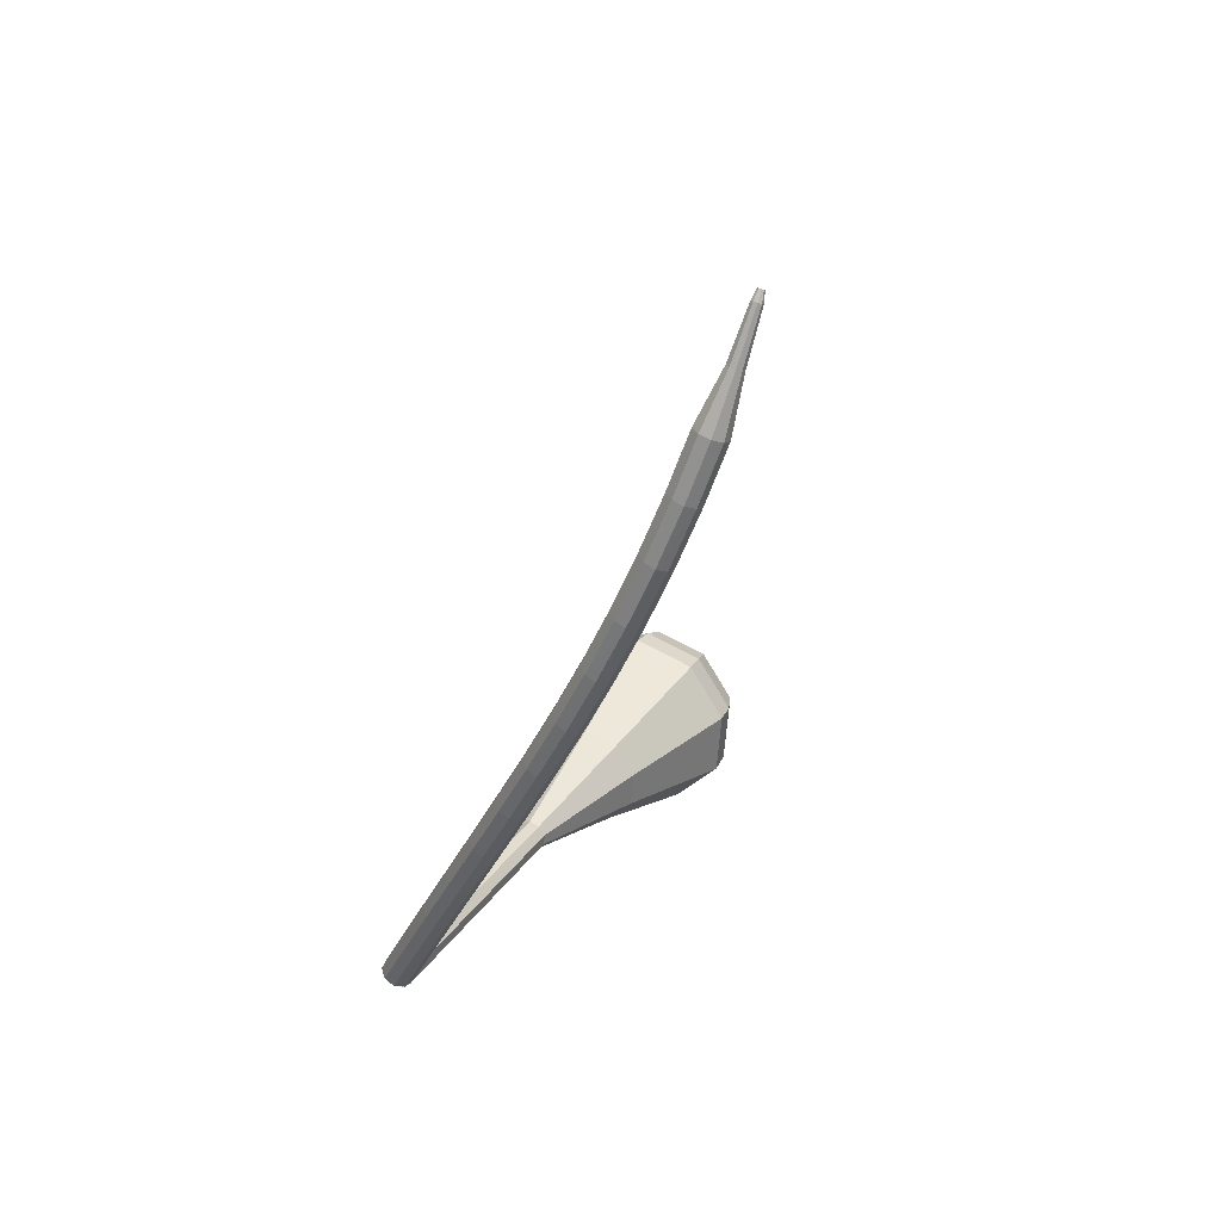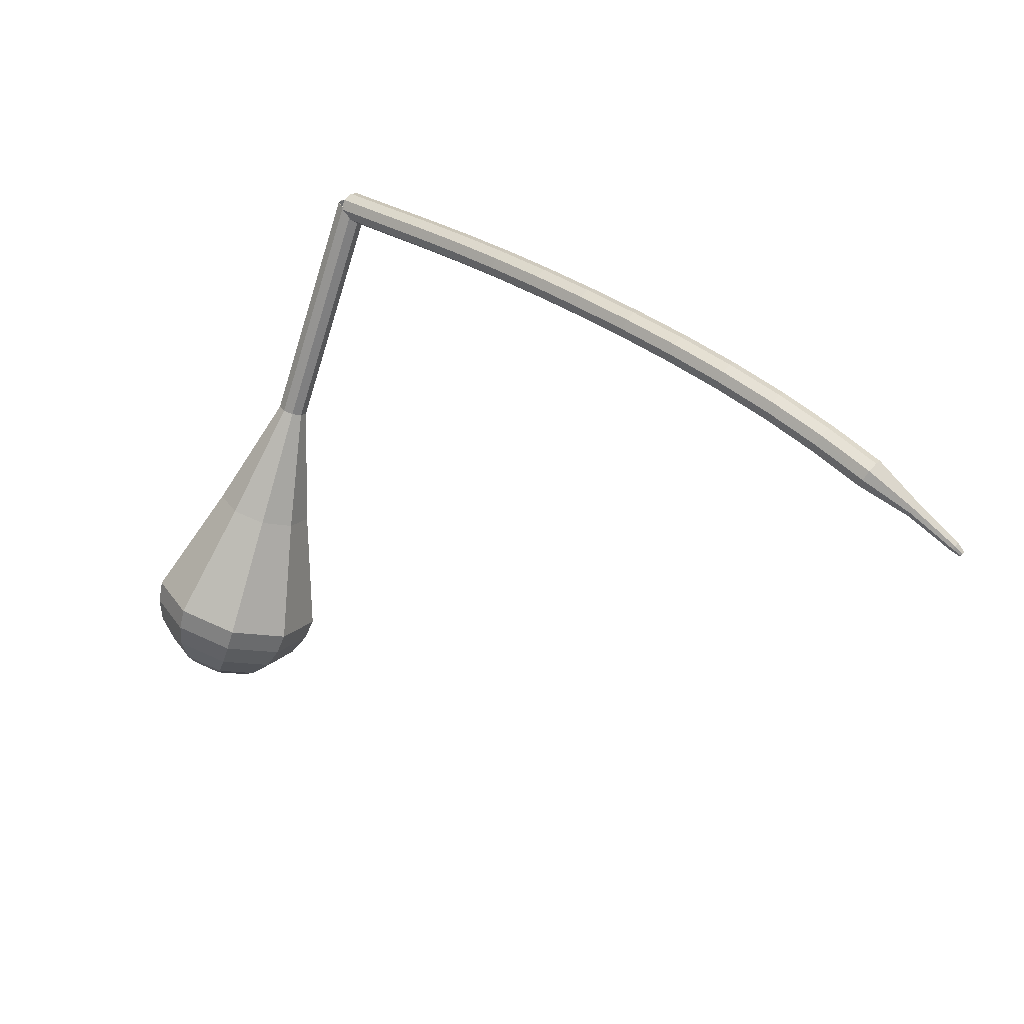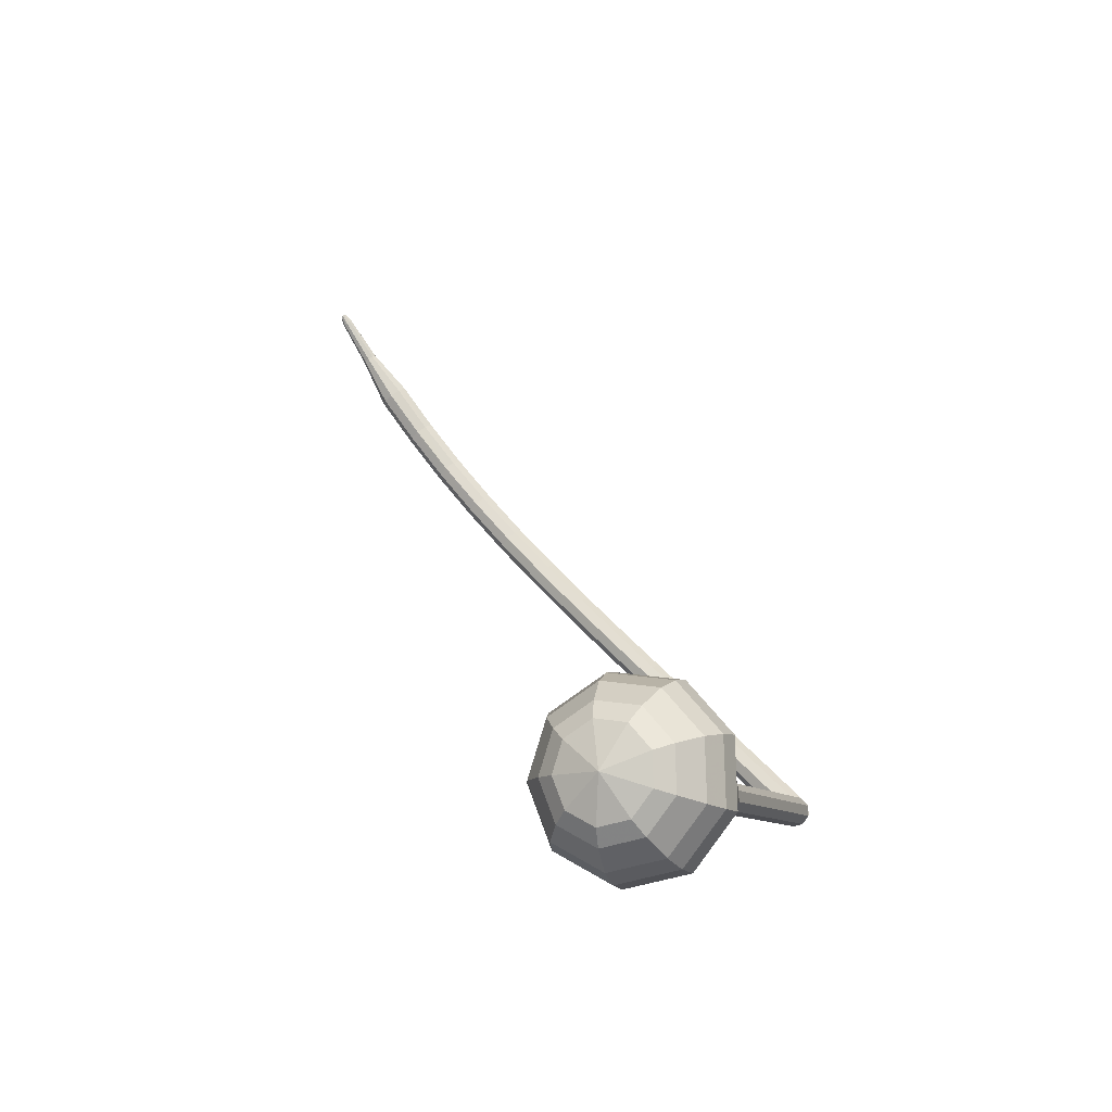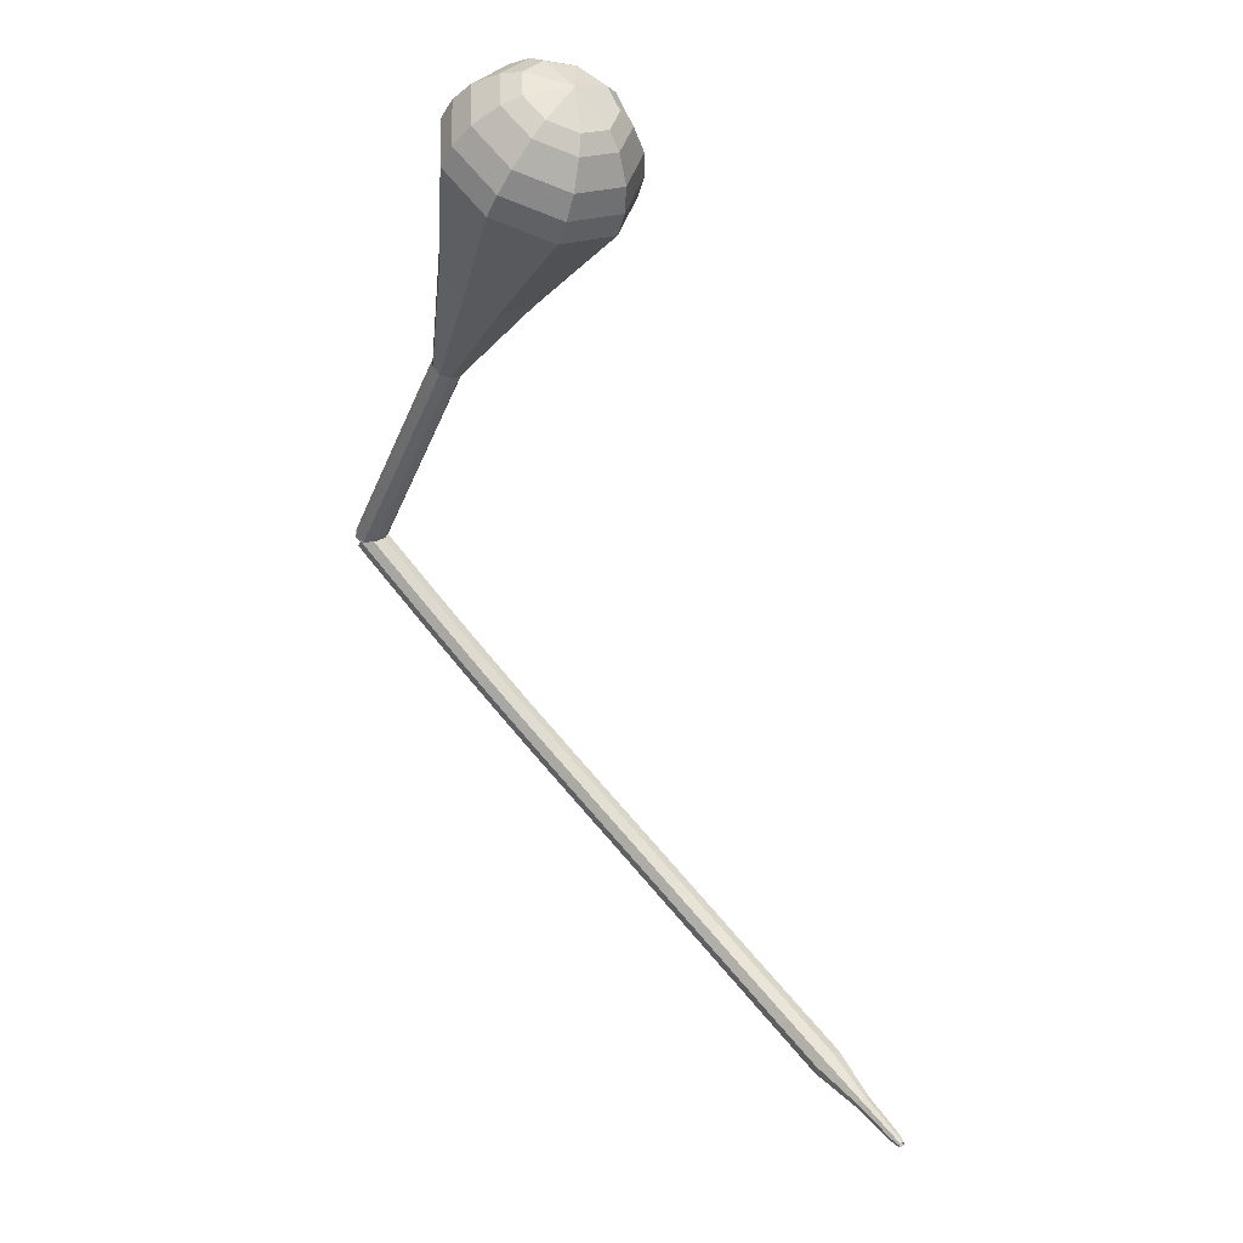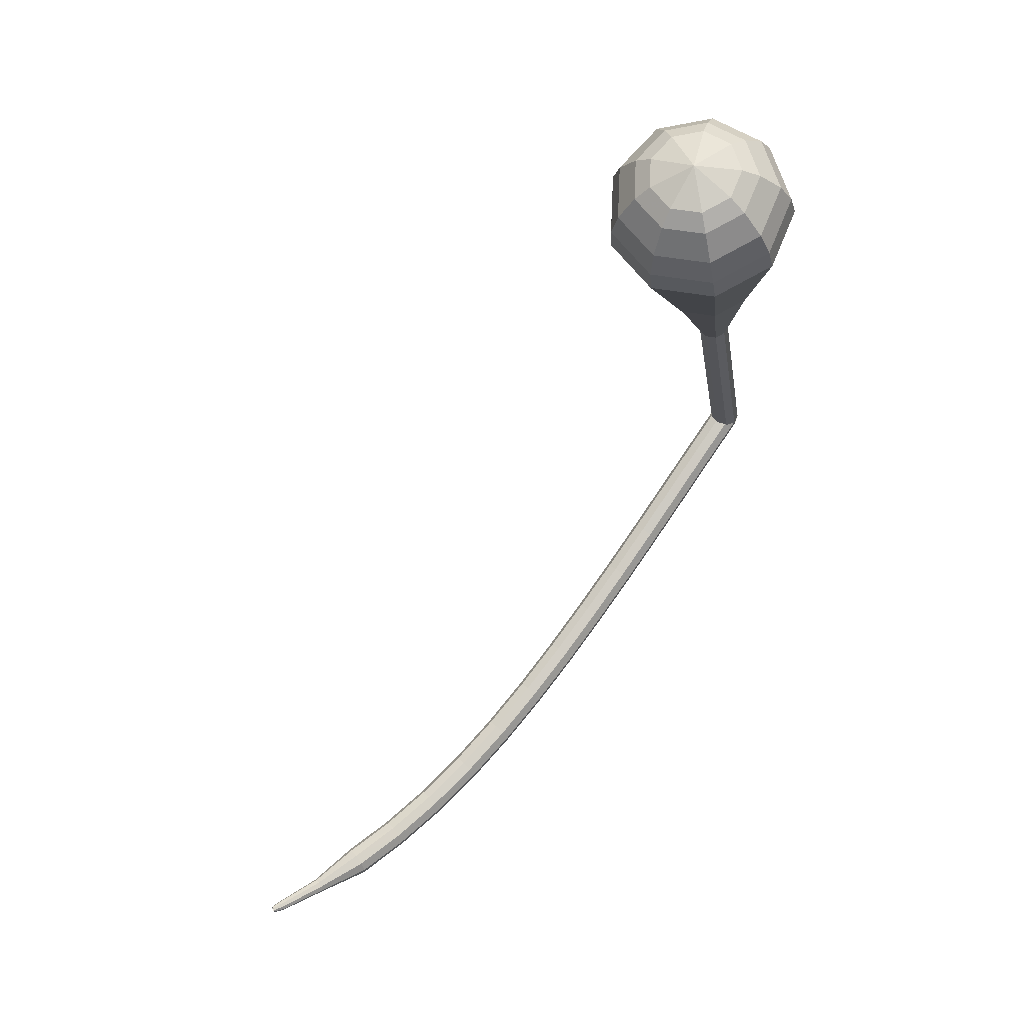
<metadata>
{"format":"obj","ext":"obj","renderer":"f3d","projection":"perspective","resolution":1024,"background":"white","views":[{"elev":-43.7,"azim":-70.7,"up":"+Z"},{"elev":-45.2,"azim":-173.1,"up":"+Y"},{"elev":55.6,"azim":92.6,"up":"+Z"},{"elev":74.1,"azim":-88.1,"up":"+Z"},{"elev":-41.6,"azim":34.3,"up":"+Y"}]}
</metadata>
<code>
g tube1
v 149.9 158.8 108
v 150.2 158.6 107.2
v 150.7 158.1 106.7
v 151.2 157.5 106.9
v 151.6 157 107.5
v 151.5 157 108.4
v 151.1 157.3 109
v 150.5 157.9 109.2
v 150.1 158.5 108.8
v 149.9 158.8 108
v 146.5 155.7 107.6
v 146.7 155.6 106.8
v 147.3 155.1 106.3
v 147.8 154.4 106.5
v 148.1 154 107.1
v 148.1 153.9 108
v 147.7 154.3 108.6
v 147.1 154.9 108.8
v 146.6 155.5 108.4
v 146.5 155.7 107.6
v 143.1 152.7 107.1
v 143.3 152.5 106.3
v 143.9 152 105.9
v 144.4 151.4 106.1
v 144.7 150.9 106.7
v 144.7 150.9 107.6
v 144.3 151.2 108.2
v 143.7 151.9 108.4
v 143.2 152.4 107.9
v 143.1 152.7 107.1
v 139.7 149.6 106.8
v 139.9 149.4 106
v 140.4 148.9 105.5
v 141 148.3 105.7
v 141.3 147.8 106.3
v 141.3 147.8 107.2
v 140.9 148.2 107.8
v 140.3 148.8 108
v 139.8 149.3 107.6
v 139.7 149.6 106.8
v 136.2 146.4 106.5
v 136.5 146.3 105.7
v 137 145.7 105.2
v 137.5 145.1 105.4
v 137.9 144.7 106
v 137.9 144.6 106.9
v 137.5 145 107.5
v 136.9 145.6 107.7
v 136.4 146.2 107.3
v 136.2 146.4 106.5
v 132.8 143.2 106.2
v 133 143 105.4
v 133.5 142.5 105
v 134.1 141.9 105.2
v 134.4 141.5 105.8
v 134.4 141.4 106.7
v 134 141.8 107.3
v 133.4 142.4 107.5
v 132.9 143 107
v 132.8 143.2 106.2
v 129.3 140 106.1
v 129.5 139.7 105.3
v 130 139.2 104.9
v 130.6 138.6 105.1
v 130.9 138.2 105.7
v 130.9 138.2 106.6
v 130.5 138.6 107.2
v 130 139.2 107.4
v 129.5 139.7 106.9
v 129.3 140 106.1
v 125.8 136.7 106.2
v 125.9 136.5 105.4
v 126.4 135.9 105
v 127 135.3 105.1
v 127.4 134.9 105.8
v 127.4 134.9 106.6
v 127.1 135.3 107.3
v 126.5 136 107.4
v 126 136.5 107
v 125.8 136.7 106.2
v 122.3 133.5 106.4
v 122.4 133.2 105.6
v 122.9 132.7 105.2
v 123.5 132 105.3
v 123.9 131.7 106
v 123.9 131.7 106.8
v 123.6 132.1 107.5
v 123 132.8 107.6
v 122.5 133.3 107.2
v 122.3 133.5 106.4
v 118.8 130.3 106.9
v 118.9 130 106.1
v 119.4 129.5 105.7
v 119.9 128.8 105.8
v 120.4 128.5 106.5
v 120.5 128.6 107.3
v 120.2 129 108
v 119.6 129.7 108.1
v 119.1 130.2 107.7
v 118.8 130.3 106.9
v 115.4 127.3 107.7
v 115.5 127 106.9
v 115.9 126.4 106.5
v 116.5 125.8 106.6
v 116.9 125.4 107.2
v 117.1 125.5 108.1
v 116.8 126.1 108.7
v 116.3 126.7 108.9
v 115.7 127.2 108.4
v 115.4 127.3 107.7
v 112.1 124.4 108.8
v 112.1 124.1 108
v 112.5 123.4 107.6
v 113.1 122.8 107.7
v 113.6 122.5 108.4
v 113.8 122.7 109.2
v 113.5 123.2 109.8
v 113 123.9 109.9
v 112.5 124.4 109.5
v 112.1 124.4 108.8
v 108.9 121.7 110.2
v 108.9 121.3 109.4
v 109.3 120.7 109.1
v 109.8 120.1 109.2
v 110.4 119.8 109.8
v 110.6 120 110.6
v 110.4 120.6 111.2
v 109.9 121.2 111.3
v 109.3 121.7 110.9
v 108.9 121.7 110.2
v 106.4 118.8 111.9
v 106.3 118.6 111.6
v 106.5 118.2 111.4
v 106.8 117.9 111.4
v 107.1 117.8 111.7
v 107.2 117.9 112.1
v 107.2 118.2 112.4
v 106.9 118.6 112.5
v 106.6 118.8 112.3
v 106.4 118.8 111.9
v 103.8 116.4 113.9
v 103.8 116.2 113.6
v 103.9 116 113.5
v 104.1 115.8 113.5
v 104.3 115.7 113.7
v 104.4 115.8 114
v 104.3 116 114.2
v 104.2 116.3 114.2
v 104 116.4 114.1
v 103.8 116.4 113.9
v 103.4 115.9 114.3
v 103.4 115.8 114.2
v 103.4 115.6 114.1
v 103.5 115.5 114.1
v 103.7 115.5 114.2
v 103.7 115.5 114.4
v 103.7 115.7 114.5
v 103.6 115.8 114.5
v 103.5 115.9 114.4
v 103.4 115.9 114.3
f 1 2 12
f 12 11 1
f 2 3 13
f 13 12 2
f 3 4 14
f 14 13 3
f 4 5 15
f 15 14 4
f 5 6 16
f 16 15 5
f 6 7 17
f 17 16 6
f 7 8 18
f 18 17 7
f 8 9 19
f 19 18 8
f 9 10 20
f 20 19 9
f 11 12 22
f 22 21 11
f 12 13 23
f 23 22 12
f 13 14 24
f 24 23 13
f 14 15 25
f 25 24 14
f 15 16 26
f 26 25 15
f 16 17 27
f 27 26 16
f 17 18 28
f 28 27 17
f 18 19 29
f 29 28 18
f 19 20 30
f 30 29 19
f 21 22 32
f 32 31 21
f 22 23 33
f 33 32 22
f 23 24 34
f 34 33 23
f 24 25 35
f 35 34 24
f 25 26 36
f 36 35 25
f 26 27 37
f 37 36 26
f 27 28 38
f 38 37 27
f 28 29 39
f 39 38 28
f 29 30 40
f 40 39 29
f 31 32 42
f 42 41 31
f 32 33 43
f 43 42 32
f 33 34 44
f 44 43 33
f 34 35 45
f 45 44 34
f 35 36 46
f 46 45 35
f 36 37 47
f 47 46 36
f 37 38 48
f 48 47 37
f 38 39 49
f 49 48 38
f 39 40 50
f 50 49 39
f 41 42 52
f 52 51 41
f 42 43 53
f 53 52 42
f 43 44 54
f 54 53 43
f 44 45 55
f 55 54 44
f 45 46 56
f 56 55 45
f 46 47 57
f 57 56 46
f 47 48 58
f 58 57 47
f 48 49 59
f 59 58 48
f 49 50 60
f 60 59 49
f 51 52 62
f 62 61 51
f 52 53 63
f 63 62 52
f 53 54 64
f 64 63 53
f 54 55 65
f 65 64 54
f 55 56 66
f 66 65 55
f 56 57 67
f 67 66 56
f 57 58 68
f 68 67 57
f 58 59 69
f 69 68 58
f 59 60 70
f 70 69 59
f 61 62 72
f 72 71 61
f 62 63 73
f 73 72 62
f 63 64 74
f 74 73 63
f 64 65 75
f 75 74 64
f 65 66 76
f 76 75 65
f 66 67 77
f 77 76 66
f 67 68 78
f 78 77 67
f 68 69 79
f 79 78 68
f 69 70 80
f 80 79 69
f 71 72 82
f 82 81 71
f 72 73 83
f 83 82 72
f 73 74 84
f 84 83 73
f 74 75 85
f 85 84 74
f 75 76 86
f 86 85 75
f 76 77 87
f 87 86 76
f 77 78 88
f 88 87 77
f 78 79 89
f 89 88 78
f 79 80 90
f 90 89 79
f 81 82 92
f 92 91 81
f 82 83 93
f 93 92 82
f 83 84 94
f 94 93 83
f 84 85 95
f 95 94 84
f 85 86 96
f 96 95 85
f 86 87 97
f 97 96 86
f 87 88 98
f 98 97 87
f 88 89 99
f 99 98 88
f 89 90 100
f 100 99 89
f 91 92 102
f 102 101 91
f 92 93 103
f 103 102 92
f 93 94 104
f 104 103 93
f 94 95 105
f 105 104 94
f 95 96 106
f 106 105 95
f 96 97 107
f 107 106 96
f 97 98 108
f 108 107 97
f 98 99 109
f 109 108 98
f 99 100 110
f 110 109 99
f 101 102 112
f 112 111 101
f 102 103 113
f 113 112 102
f 103 104 114
f 114 113 103
f 104 105 115
f 115 114 104
f 105 106 116
f 116 115 105
f 106 107 117
f 117 116 106
f 107 108 118
f 118 117 107
f 108 109 119
f 119 118 108
f 109 110 120
f 120 119 109
f 111 112 122
f 122 121 111
f 112 113 123
f 123 122 112
f 113 114 124
f 124 123 113
f 114 115 125
f 125 124 114
f 115 116 126
f 126 125 115
f 116 117 127
f 127 126 116
f 117 118 128
f 128 127 117
f 118 119 129
f 129 128 118
f 119 120 130
f 130 129 119
f 121 122 132
f 132 131 121
f 122 123 133
f 133 132 122
f 123 124 134
f 134 133 123
f 124 125 135
f 135 134 124
f 125 126 136
f 136 135 125
f 126 127 137
f 137 136 126
f 127 128 138
f 138 137 127
f 128 129 139
f 139 138 128
f 129 130 140
f 140 139 129
f 131 132 142
f 142 141 131
f 132 133 143
f 143 142 132
f 133 134 144
f 144 143 133
f 134 135 145
f 145 144 134
f 135 136 146
f 146 145 135
f 136 137 147
f 147 146 136
f 137 138 148
f 148 147 137
f 138 139 149
f 149 148 138
f 139 140 150
f 150 149 139
f 141 142 152
f 152 151 141
f 142 143 153
f 153 152 142
f 143 144 154
f 154 153 143
f 144 145 155
f 155 154 144
f 145 146 156
f 156 155 145
f 146 147 157
f 157 156 146
f 147 148 158
f 158 157 147
f 148 149 159
f 159 158 148
f 149 150 160
f 160 159 149
v 150.1 156.8 108
v 150.8 156.7 107.5
v 151.5 157.1 107.3
v 151.8 157.9 107.4
v 151.7 158.6 107.7
v 151.1 159 108.2
v 150.3 158.9 108.6
v 149.8 158.2 108.6
v 149.7 157.4 108.4
v 150.1 156.8 108
v 149.9 156.9 108
v 150.6 156.7 107.5
v 151.4 157 107.3
v 151.8 157.7 107.4
v 151.8 158.5 107.7
v 151.2 159 108.2
v 150.5 158.9 108.5
v 149.8 158.4 108.6
v 149.6 157.6 108.4
v 149.9 156.9 108
v 152 155.2 112.2
v 152.7 155 111.8
v 153.4 155.3 111.6
v 153.9 156 111.6
v 153.8 156.8 112
v 153.3 157.3 112.4
v 152.5 157.2 112.8
v 151.8 156.6 112.9
v 151.6 155.8 112.6
v 152 155.2 112.2
v 154 153.4 116.5
v 154.7 153.2 116
v 155.5 153.5 115.8
v 155.9 154.3 115.9
v 155.8 155.1 116.2
v 155.3 155.5 116.7
v 154.5 155.5 117
v 153.9 154.9 117.1
v 153.7 154.1 116.9
v 154 153.4 116.5
v 156 151.7 120.7
v 156.7 151.5 120.3
v 157.5 151.8 120.1
v 157.9 152.5 120.2
v 157.9 153.3 120.5
v 157.3 153.8 121
v 156.5 153.7 121.3
v 155.9 153.2 121.4
v 155.7 152.4 121.2
v 156 151.7 120.7
v 158.1 150 125
v 158.8 149.8 124.6
v 159.5 150.1 124.3
v 160 150.8 124.4
v 159.9 151.6 124.8
v 159.4 152.1 125.2
v 158.6 152 125.6
v 157.9 151.4 125.6
v 157.7 150.6 125.4
v 158.1 150 125
v 160.2 144.3 133.5
v 162.6 143.6 132.1
v 165.1 144.7 131.3
v 166.6 147.1 131.6
v 166.4 149.7 132.7
v 164.6 151.2 134.2
v 162 151 135.4
v 159.8 149.2 135.7
v 159.2 146.5 134.9
v 160.2 144.3 133.5
v 162.1 138.3 142
v 166.4 137 139.4
v 170.9 139 138.1
v 173.6 143.3 138.5
v 173.2 148 140.6
v 169.9 150.8 143.4
v 165.2 150.4 145.5
v 161.4 147.1 145.9
v 160.2 142.3 144.6
v 162.1 138.3 142
v 163 137.8 143.6
v 167.2 136.6 141.1
v 171.6 138.5 139.8
v 174.2 142.7 140.2
v 173.8 147.2 142.3
v 170.6 149.9 144.9
v 166.1 149.6 146.9
v 162.3 146.3 147.4
v 161.1 141.7 146.1
v 163 137.8 143.6
v 164.3 137.8 145.2
v 168 136.6 143
v 171.9 138.3 141.8
v 174.2 142.1 142.2
v 173.9 146.1 144
v 171 148.6 146.4
v 167 148.3 148.2
v 163.7 145.4 148.6
v 162.6 141.2 147.4
v 164.3 137.8 145.2
v 166.1 138.3 146.8
v 168.9 137.4 145.1
v 171.9 138.7 144.2
v 173.7 141.6 144.5
v 173.4 144.7 145.9
v 171.2 146.5 147.7
v 168.1 146.3 149
v 165.6 144.1 149.4
v 164.8 140.9 148.5
v 166.1 138.3 146.8
v 167.3 139 147.6
v 169.4 138.3 146.3
v 171.6 139.3 145.7
v 172.9 141.4 145.9
v 172.7 143.7 146.9
v 171.1 145 148.2
v 168.8 144.8 149.2
v 166.9 143.2 149.5
v 166.3 140.9 148.8
v 167.3 139 147.6
v 170 141.4 148.4
v 170 141.4 148.4
v 170 141.4 148.4
v 170 141.4 148.4
v 170 141.4 148.4
v 170 141.4 148.4
v 170 141.4 148.4
v 170 141.4 148.4
v 170 141.4 148.4
v 170 141.4 148.4
f 161 162 172
f 172 171 161
f 162 163 173
f 173 172 162
f 163 164 174
f 174 173 163
f 164 165 175
f 175 174 164
f 165 166 176
f 176 175 165
f 166 167 177
f 177 176 166
f 167 168 178
f 178 177 167
f 168 169 179
f 179 178 168
f 169 170 180
f 180 179 169
f 171 172 182
f 182 181 171
f 172 173 183
f 183 182 172
f 173 174 184
f 184 183 173
f 174 175 185
f 185 184 174
f 175 176 186
f 186 185 175
f 176 177 187
f 187 186 176
f 177 178 188
f 188 187 177
f 178 179 189
f 189 188 178
f 179 180 190
f 190 189 179
f 181 182 192
f 192 191 181
f 182 183 193
f 193 192 182
f 183 184 194
f 194 193 183
f 184 185 195
f 195 194 184
f 185 186 196
f 196 195 185
f 186 187 197
f 197 196 186
f 187 188 198
f 198 197 187
f 188 189 199
f 199 198 188
f 189 190 200
f 200 199 189
f 191 192 202
f 202 201 191
f 192 193 203
f 203 202 192
f 193 194 204
f 204 203 193
f 194 195 205
f 205 204 194
f 195 196 206
f 206 205 195
f 196 197 207
f 207 206 196
f 197 198 208
f 208 207 197
f 198 199 209
f 209 208 198
f 199 200 210
f 210 209 199
f 201 202 212
f 212 211 201
f 202 203 213
f 213 212 202
f 203 204 214
f 214 213 203
f 204 205 215
f 215 214 204
f 205 206 216
f 216 215 205
f 206 207 217
f 217 216 206
f 207 208 218
f 218 217 207
f 208 209 219
f 219 218 208
f 209 210 220
f 220 219 209
f 211 212 222
f 222 221 211
f 212 213 223
f 223 222 212
f 213 214 224
f 224 223 213
f 214 215 225
f 225 224 214
f 215 216 226
f 226 225 215
f 216 217 227
f 227 226 216
f 217 218 228
f 228 227 217
f 218 219 229
f 229 228 218
f 219 220 230
f 230 229 219
f 221 222 232
f 232 231 221
f 222 223 233
f 233 232 222
f 223 224 234
f 234 233 223
f 224 225 235
f 235 234 224
f 225 226 236
f 236 235 225
f 226 227 237
f 237 236 226
f 227 228 238
f 238 237 227
f 228 229 239
f 239 238 228
f 229 230 240
f 240 239 229
f 231 232 242
f 242 241 231
f 232 233 243
f 243 242 232
f 233 234 244
f 244 243 233
f 234 235 245
f 245 244 234
f 235 236 246
f 246 245 235
f 236 237 247
f 247 246 236
f 237 238 248
f 248 247 237
f 238 239 249
f 249 248 238
f 239 240 250
f 250 249 239
f 241 242 252
f 252 251 241
f 242 243 253
f 253 252 242
f 243 244 254
f 254 253 243
f 244 245 255
f 255 254 244
f 245 246 256
f 256 255 245
f 246 247 257
f 257 256 246
f 247 248 258
f 258 257 247
f 248 249 259
f 259 258 248
f 249 250 260
f 260 259 249
f 251 252 262
f 262 261 251
f 252 253 263
f 263 262 252
f 253 254 264
f 264 263 253
f 254 255 265
f 265 264 254
f 255 256 266
f 266 265 255
f 256 257 267
f 267 266 256
f 257 258 268
f 268 267 257
f 258 259 269
f 269 268 258
f 259 260 270
f 270 269 259
f 261 262 272
f 272 271 261
f 262 263 273
f 273 272 262
f 263 264 274
f 274 273 263
f 264 265 275
f 275 274 264
f 265 266 276
f 276 275 265
f 266 267 277
f 277 276 266
f 267 268 278
f 278 277 267
f 268 269 279
f 279 278 268
f 269 270 280
f 280 279 269
f 271 272 282
f 282 281 271
f 272 273 283
f 283 282 272
f 273 274 284
f 284 283 273
f 274 275 285
f 285 284 274
f 275 276 286
f 286 285 275
f 276 277 287
f 287 286 276
f 277 278 288
f 288 287 277
f 278 279 289
f 289 288 278
f 279 280 290
f 290 289 279
g

</code>
